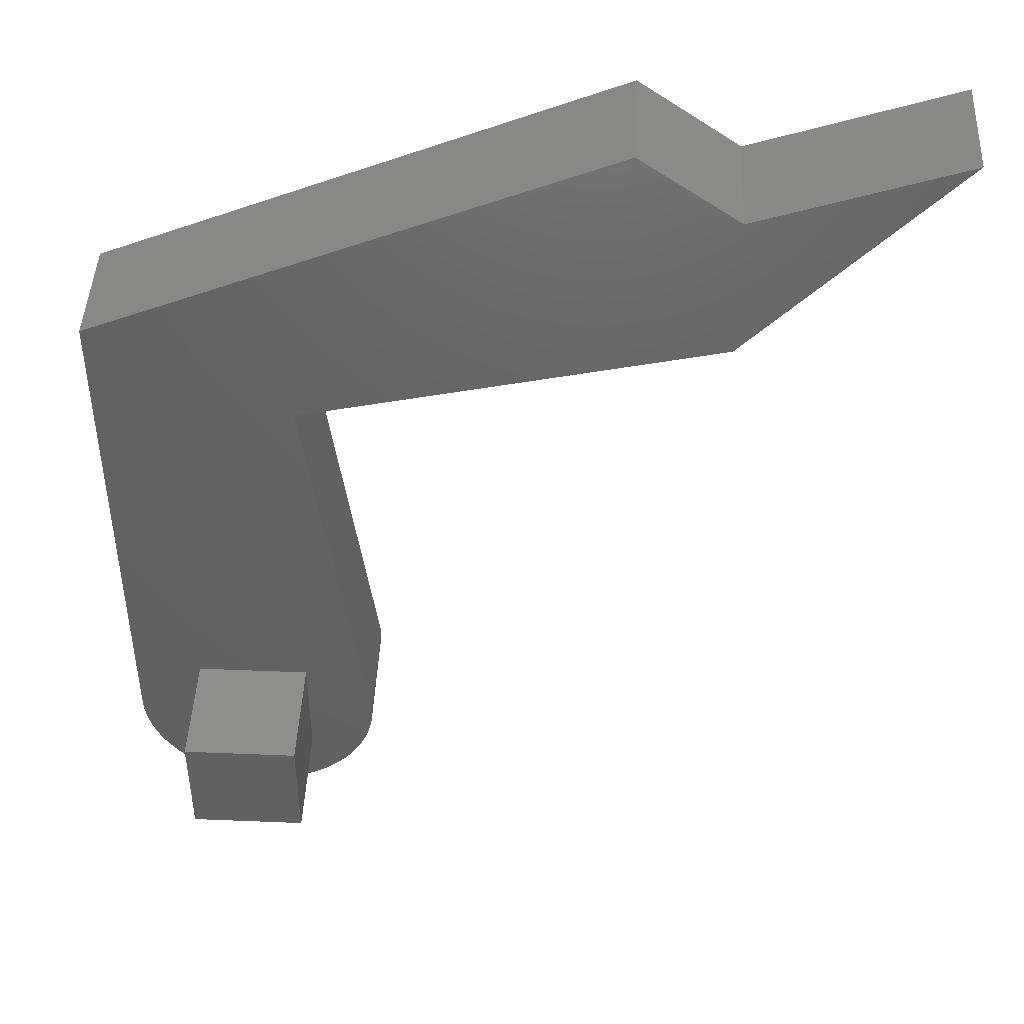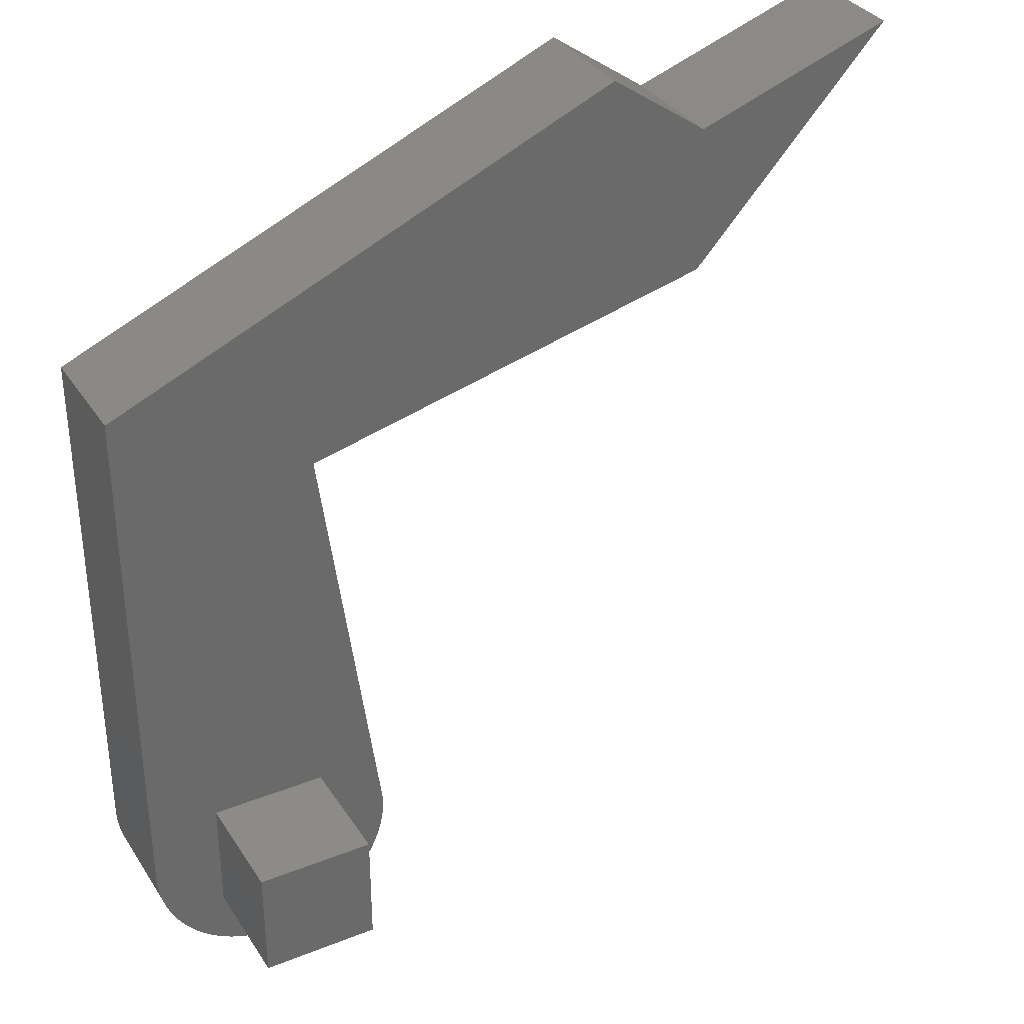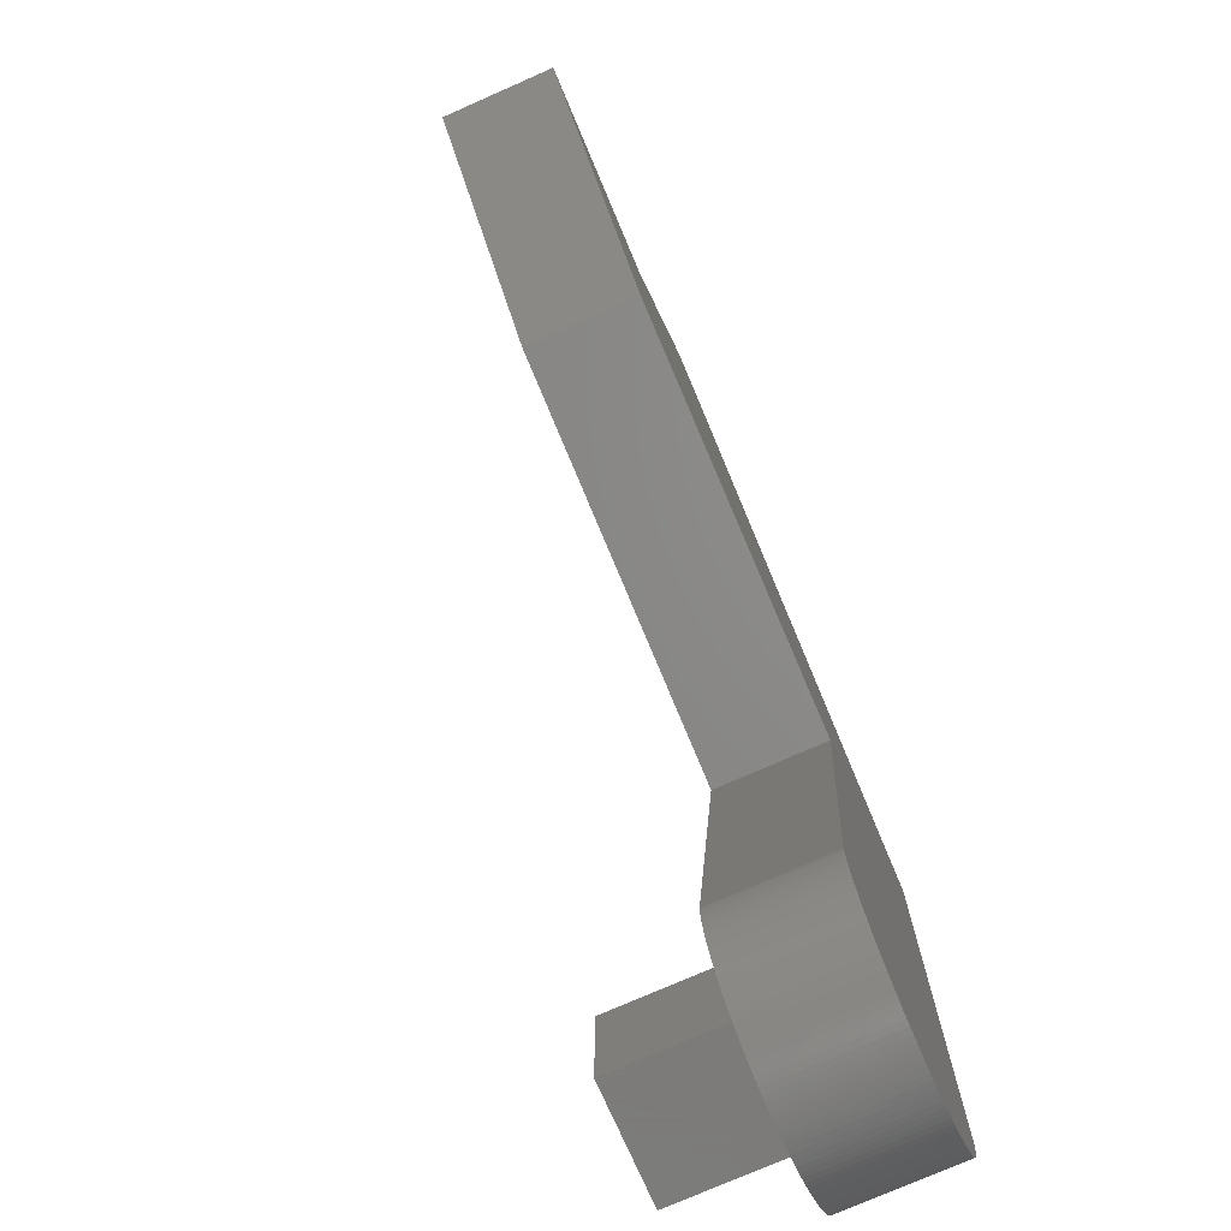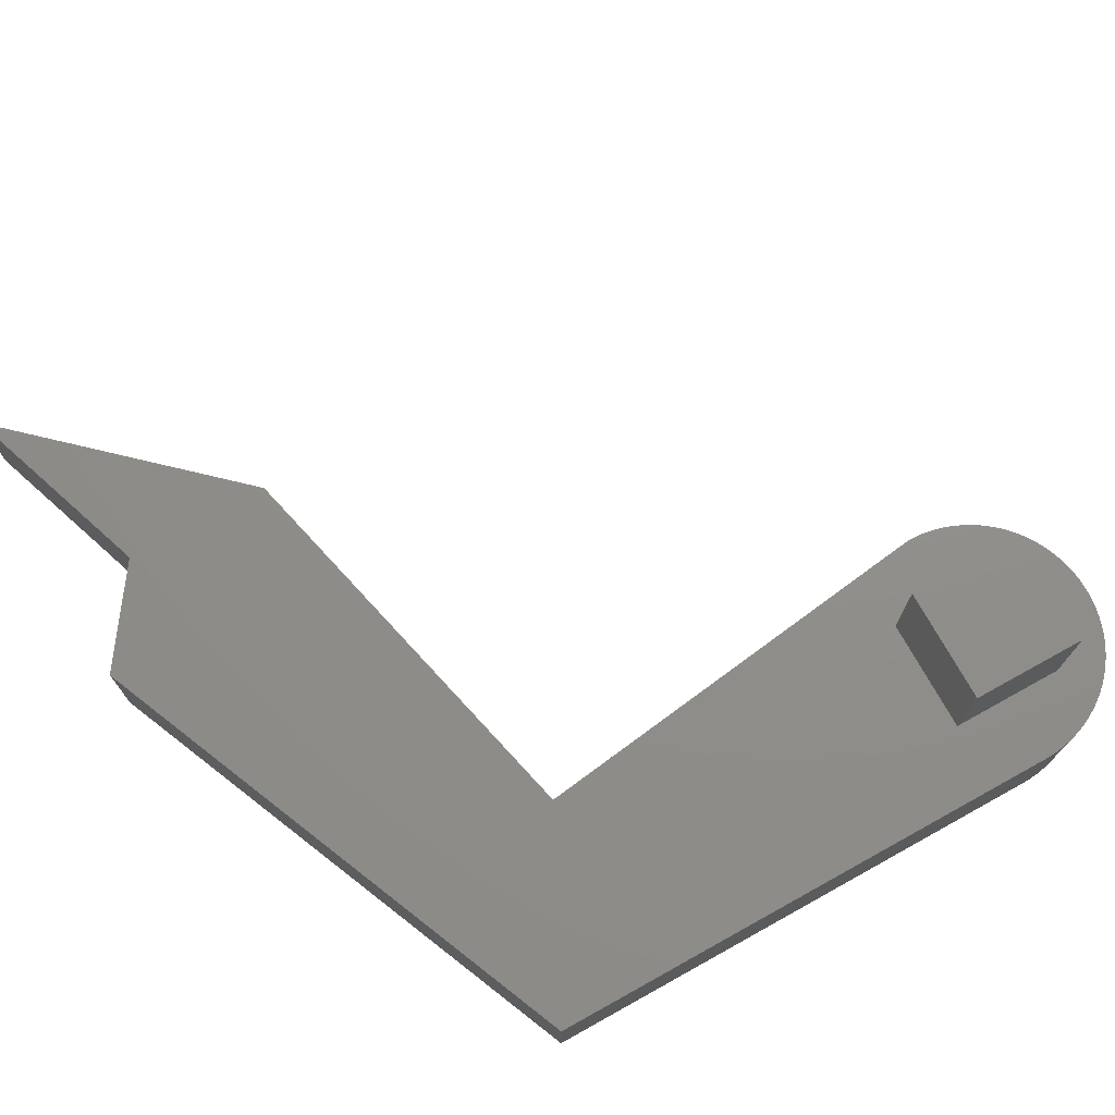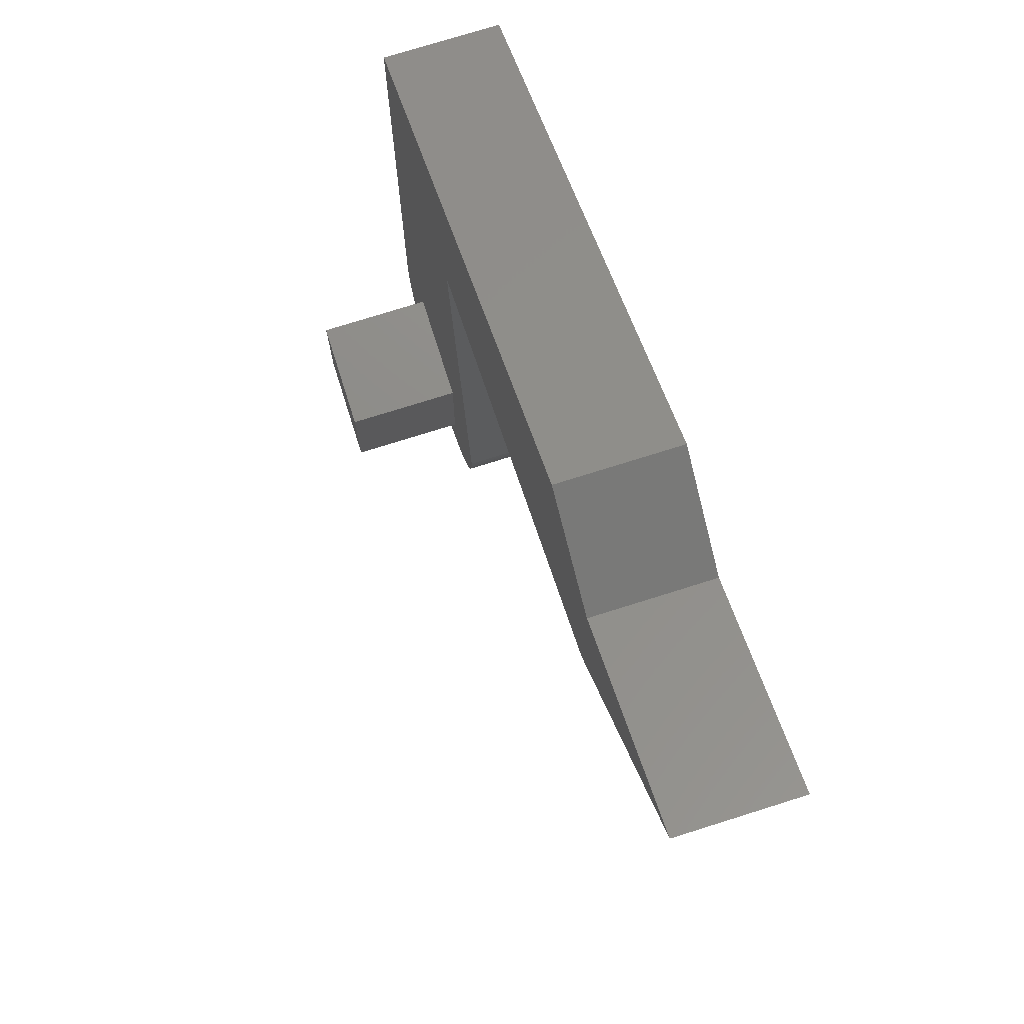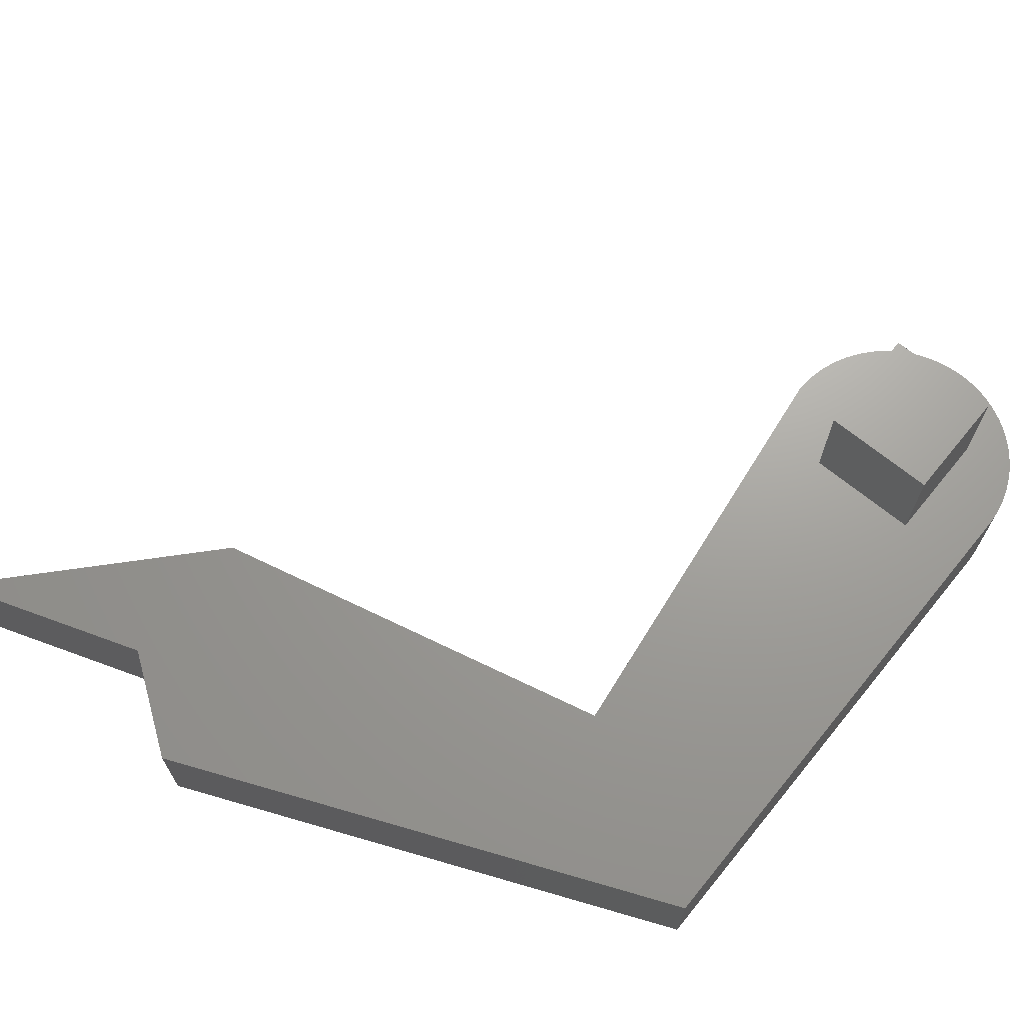
<metadata>
{"format":"stl","ext":"stl","renderer":"f3d","projection":"perspective","resolution":1024,"background":"white","views":[{"elev":45.2,"azim":2.7,"up":"+Y"},{"elev":34.0,"azim":-28.3,"up":"+Y"},{"elev":-75.2,"azim":113.8,"up":"+Y"},{"elev":73.1,"azim":-119.0,"up":"+Z"},{"elev":74.2,"azim":72.5,"up":"+Y"},{"elev":68.6,"azim":-140.7,"up":"+Z"}]}
</metadata>
<code>
# stl→obj: 150 verts, 296 faces
v 0.9777 -1.829 2
v 0.8895 -1.767 -6.686e-16
v 0.9777 -1.829 -6.928e-16
v 0.8895 -1.767 2
v 3.422 -1.829 -6.928e-16
v 3.331 -1.887 2
v 3.331 -1.887 -7.152e-16
v 3.422 -1.829 2
v 3.901 -1.396 -5.243e-16
v 3.83 -1.477 2
v 3.83 -1.477 -5.561e-16
v 3.901 -1.396 2
v 0.7226 -1.63 2
v 0.6444 -1.556 -5.865e-16
v 0.7226 -1.63 -6.154e-16
v 0.6444 -1.556 2
v 1.984 -2.189 2
v 1.877 -2.176 -8.276e-16
v 1.984 -2.189 -8.327e-16
v 1.877 -2.176 2
v 3.4 7.569 2.959e-15
v 4.4 5.64e-15 2
v 4.4 5.64e-15 1.801e-17
v 3.4 7.569 2
v 4.334 -0.5346 -1.897e-16
v 4.305 -0.6386 2
v 4.305 -0.6386 -2.301e-16
v 4.334 -0.5346 2
v 0.8043 -1.701 2
v 0.8043 -1.701 -6.428e-16
v 4.271 -0.7412 2
v 4.271 -0.7412 -2.7e-16
v 10.64 11.9 2
v 14.13 13.11 5.111e-15
v 10.64 11.9 4.641e-15
v 14.13 13.11 2
v 3.511 -1.767 -6.686e-16
v 3.511 -1.767 2
v 1.2 1 4
v 1.2 -1 2
v 1.2 -1 4
v 1.2 1 2
v 2.523 -2.176 -8.276e-16
v 2.416 -2.189 2
v 2.416 -2.189 -8.327e-16
v 2.523 -2.176 2
v 4.358 -0.4292 -1.488e-16
v 4.358 -0.4292 2
v 3.237 -1.94 -7.359e-16
v 3.141 -1.989 2
v 3.141 -1.989 -7.548e-16
v 3.237 -1.94 2
v 4.233 -0.8419 -3.091e-16
v 4.189 -0.9406 2
v 4.189 -0.9406 -3.475e-16
v 4.233 -0.8419 2
v 0.02381 -0.3228 2
v 0.04227 -0.4292 -1.488e-16
v 0.04227 -0.4292 2
v 0.02381 -0.3228 -1.074e-16
v 4.389 -0.2156 -6.578e-17
v 4.376 -0.3228 2
v 4.376 -0.3228 -1.074e-16
v 4.389 -0.2156 2
v 10.64 9.3 3.632e-15
v 10.64 9.3 2
v 1.259 -1.989 2
v 1.163 -1.94 -7.359e-16
v 1.259 -1.989 -7.548e-16
v 1.163 -1.94 2
v 2.839 -2.105 -8e-16
v 2.735 -2.134 2
v 2.735 -2.134 -8.112e-16
v 2.839 -2.105 2
v 2.629 -2.158 2
v 2.629 -2.158 -8.204e-16
v 4.397 -0.1079 -2.393e-17
v 4.397 -0.1079 2
v 0.4329 -1.311 2
v 0.4994 -1.396 -5.243e-16
v 0.4994 -1.396 2
v 0.4329 -1.311 -4.912e-16
v 0.2598 -1.037 2
v 0.313 -1.131 -4.215e-16
v 0.313 -1.131 2
v 0.2598 -1.037 -3.85e-16
v 1.665 -2.134 2
v 1.561 -2.105 -8e-16
v 1.665 -2.134 -8.112e-16
v 1.561 -2.105 2
v 3.756 -1.556 2
v 3.756 -1.556 -5.865e-16
v 4.029 -1.222 -4.569e-16
v 3.967 -1.311 2
v 3.967 -1.311 -4.912e-16
v 4.029 -1.222 2
v 3.042 -2.033 2
v 3.042 -2.033 -7.718e-16
v 0.5699 -1.477 -5.561e-16
v 0.5699 -1.477 2
v 0.06593 -0.5346 2
v 0.09473 -0.6386 -2.301e-16
v 0.09473 -0.6386 2
v 0.06593 -0.5346 -1.897e-16
v 0.3708 -1.222 2
v 0.3708 -1.222 -4.569e-16
v 0.2112 -0.9406 2
v 0.2112 -0.9406 -3.475e-16
v 2.941 -2.071 -7.869e-16
v 2.941 -2.071 2
v 1.358 -2.033 2
v 1.358 -2.033 -7.718e-16
v 2.092 -2.197 2
v 2.092 -2.197 -8.358e-16
v 0.00265 -0.1079 2
v 0.01059 -0.2156 -6.578e-17
v 0.01059 -0.2156 2
v 0.00265 -0.1079 -2.393e-17
v 4.087 -1.131 -4.215e-16
v 4.087 -1.131 2
v 1.459 -2.071 2
v 1.459 -2.071 -7.869e-16
v 4.14 -1.037 2
v 4.14 -1.037 -3.85e-16
v 1.771 -2.158 2
v 1.771 -2.158 -8.204e-16
v 3.596 -1.701 -6.428e-16
v 3.596 -1.701 2
v 1.069 -1.887 -7.152e-16
v 1.069 -1.887 2
v 0 9.3 8.118e-16
v 0 0 1.801e-17
v 8.922 13.11 5.111e-15
v 0.1286 -0.7412 -2.7e-16
v 0.1675 -0.8419 -3.091e-16
v 2.2 -2.2 -8.369e-16
v 2.308 -2.197 -8.358e-16
v 3.677 -1.63 -6.154e-16
v 0 0 2
v 0.1286 -0.7412 2
v 0.1675 -0.8419 2
v 2.308 -2.197 2
v 0 9.3 2
v 2.2 -2.2 2
v 3.2 -1 2
v 3.2 1 4
v 3.2 -1 4
v 3.2 1 2
v 3.677 -1.63 2
v 8.922 13.11 2
f 1 2 3
f 2 1 4
f 5 6 7
f 6 5 8
f 9 10 11
f 10 9 12
f 13 14 15
f 14 13 16
f 17 18 19
f 18 17 20
f 21 22 23
f 22 21 24
f 25 26 27
f 26 25 28
f 29 15 30
f 15 29 13
f 27 31 32
f 31 27 26
f 33 34 35
f 34 33 36
f 37 8 5
f 8 37 38
f 39 40 41
f 40 39 42
f 43 44 45
f 44 43 46
f 47 28 25
f 28 47 48
f 49 50 51
f 50 49 52
f 53 54 55
f 54 53 56
f 57 58 59
f 58 57 60
f 61 62 63
f 62 61 64
f 65 24 21
f 24 65 66
f 67 68 69
f 68 67 70
f 71 72 73
f 72 71 74
f 34 66 65
f 66 34 36
f 63 48 47
f 48 63 62
f 73 75 76
f 75 73 72
f 77 64 61
f 64 77 78
f 79 80 81
f 80 79 82
f 4 30 2
f 30 4 29
f 83 84 85
f 84 83 86
f 87 88 89
f 88 87 90
f 23 78 77
f 78 23 22
f 11 91 92
f 91 11 10
f 93 94 95
f 94 93 96
f 51 97 98
f 97 51 50
f 81 99 100
f 99 81 80
f 101 102 103
f 102 101 104
f 105 82 79
f 82 105 106
f 107 86 83
f 86 107 108
f 109 74 71
f 74 109 110
f 111 69 112
f 69 111 67
f 113 19 114
f 19 113 17
f 115 116 117
f 116 115 118
f 119 96 93
f 96 119 120
f 95 12 9
f 12 95 94
f 121 112 122
f 112 121 111
f 98 110 109
f 110 98 97
f 55 123 124
f 123 55 54
f 125 89 126
f 89 125 87
f 127 38 37
f 38 127 128
f 100 14 16
f 14 100 99
f 32 56 53
f 56 32 31
f 70 129 68
f 129 70 130
f 117 60 57
f 60 117 116
f 59 104 101
f 104 59 58
f 20 126 18
f 126 20 125
f 7 52 49
f 52 7 6
f 130 3 129
f 3 130 1
f 90 122 88
f 122 90 121
f 131 21 132
f 21 131 133
f 132 21 118
f 118 21 116
f 116 21 60
f 60 21 58
f 58 21 104
f 104 21 102
f 102 21 134
f 134 21 135
f 135 21 108
f 108 21 86
f 86 21 84
f 84 21 106
f 106 21 82
f 82 21 80
f 80 21 99
f 99 21 14
f 14 21 15
f 15 21 30
f 30 21 2
f 2 21 3
f 3 21 129
f 129 21 68
f 68 21 69
f 69 21 112
f 112 21 122
f 122 21 88
f 88 21 89
f 89 21 126
f 126 21 18
f 18 21 19
f 19 21 114
f 114 21 136
f 136 21 137
f 137 21 45
f 45 21 43
f 43 21 76
f 76 21 73
f 73 21 71
f 71 21 109
f 109 21 98
f 98 21 51
f 51 21 49
f 49 21 7
f 21 133 65
f 65 133 35
f 65 35 34
f 21 5 7
f 5 21 23
f 5 23 37
f 37 23 127
f 127 23 138
f 138 23 92
f 92 23 11
f 11 23 9
f 9 23 95
f 95 23 93
f 93 23 119
f 119 23 124
f 124 23 55
f 55 23 53
f 53 23 32
f 32 23 27
f 27 23 25
f 25 23 47
f 47 23 63
f 63 23 61
f 61 23 77
f 139 118 115
f 118 139 132
f 103 134 140
f 134 103 102
f 85 106 105
f 106 85 84
f 76 46 43
f 46 76 75
f 140 135 141
f 135 140 134
f 45 142 137
f 142 45 44
f 143 132 139
f 132 143 131
f 137 144 136
f 144 137 142
f 144 114 136
f 114 144 113
f 124 120 119
f 120 124 123
f 145 146 147
f 146 145 148
f 141 108 107
f 108 141 135
f 67 40 70
f 40 67 145
f 145 67 111
f 145 111 121
f 145 121 90
f 145 90 87
f 145 87 125
f 145 125 20
f 145 20 17
f 145 17 113
f 145 113 144
f 145 144 142
f 145 142 44
f 145 44 46
f 145 46 75
f 145 75 72
f 145 72 74
f 145 74 110
f 145 110 97
f 145 97 50
f 145 50 52
f 145 52 148
f 8 24 6
f 24 8 22
f 22 8 38
f 22 38 128
f 22 128 149
f 22 149 91
f 22 91 10
f 22 10 12
f 22 12 94
f 22 94 96
f 22 96 120
f 22 120 123
f 22 123 54
f 22 54 56
f 22 56 31
f 22 31 26
f 22 26 28
f 22 28 48
f 22 48 62
f 22 62 64
f 22 64 78
f 115 143 139
f 143 115 24
f 143 24 150
f 24 115 117
f 24 117 57
f 24 57 59
f 24 59 101
f 24 101 103
f 24 103 140
f 24 140 141
f 24 141 107
f 24 107 83
f 24 83 85
f 24 85 105
f 24 105 42
f 42 105 79
f 42 79 81
f 42 81 100
f 42 100 16
f 42 16 13
f 42 13 29
f 42 29 4
f 42 4 1
f 42 1 130
f 42 130 70
f 42 70 40
f 24 42 148
f 24 148 52
f 24 52 6
f 150 24 66
f 150 66 33
f 33 66 36
f 138 128 127
f 128 138 149
f 133 33 35
f 33 133 150
f 147 40 145
f 40 147 41
f 92 149 138
f 149 92 91
f 143 133 131
f 133 143 150
f 147 39 41
f 39 147 146
f 39 148 42
f 148 39 146

</code>
